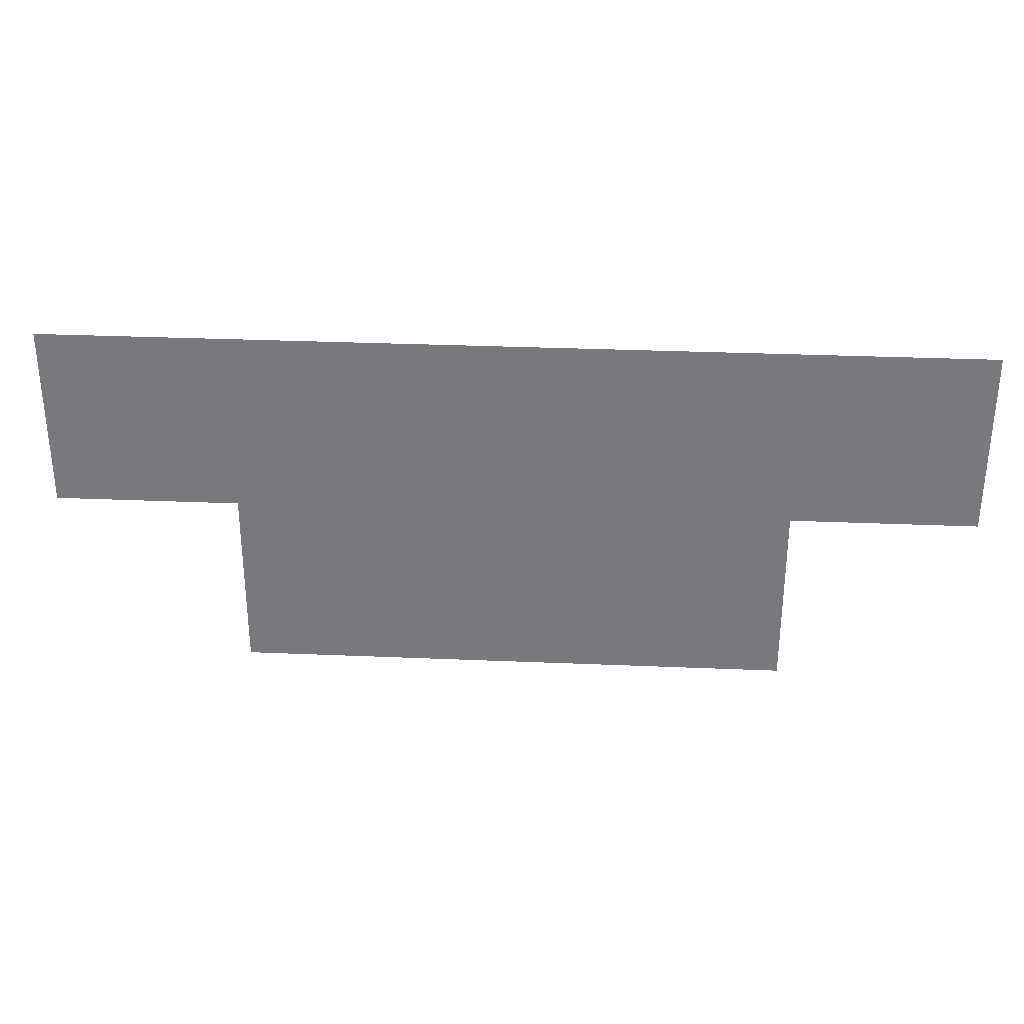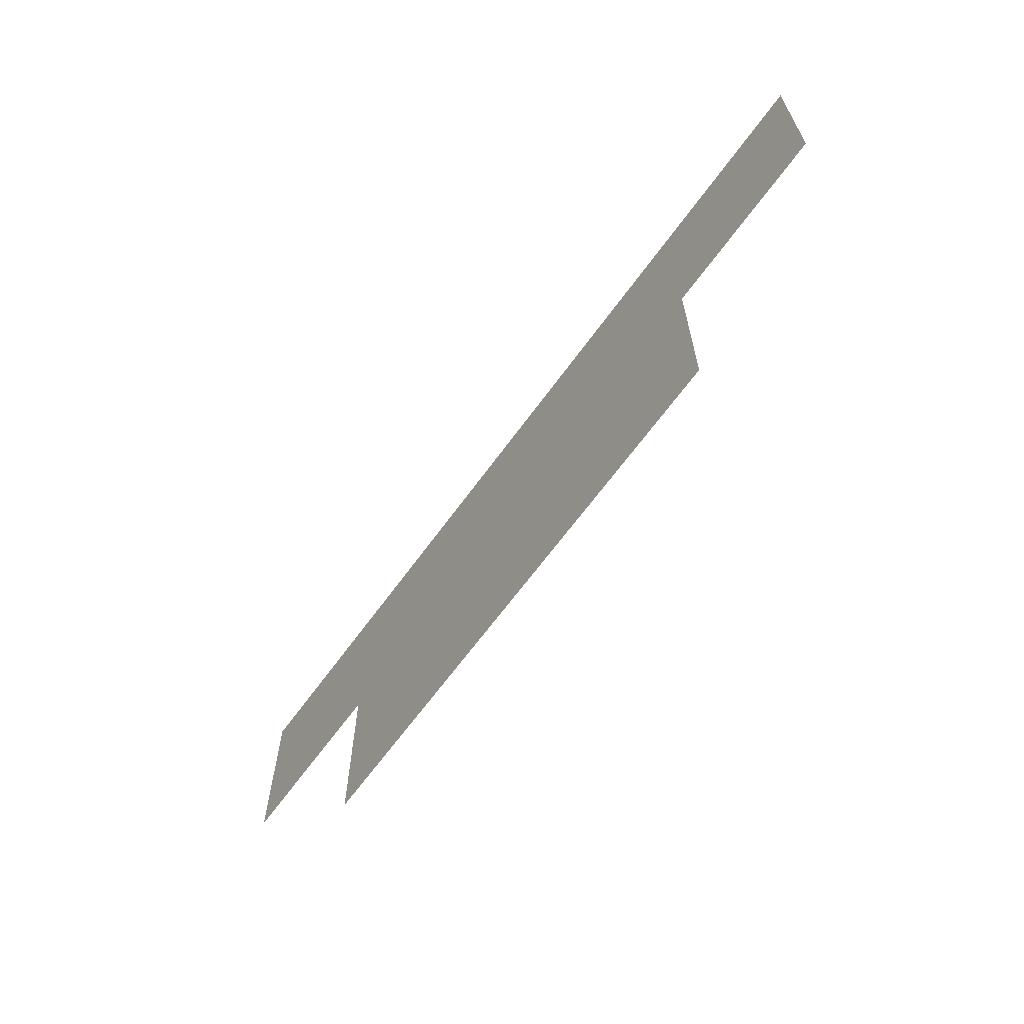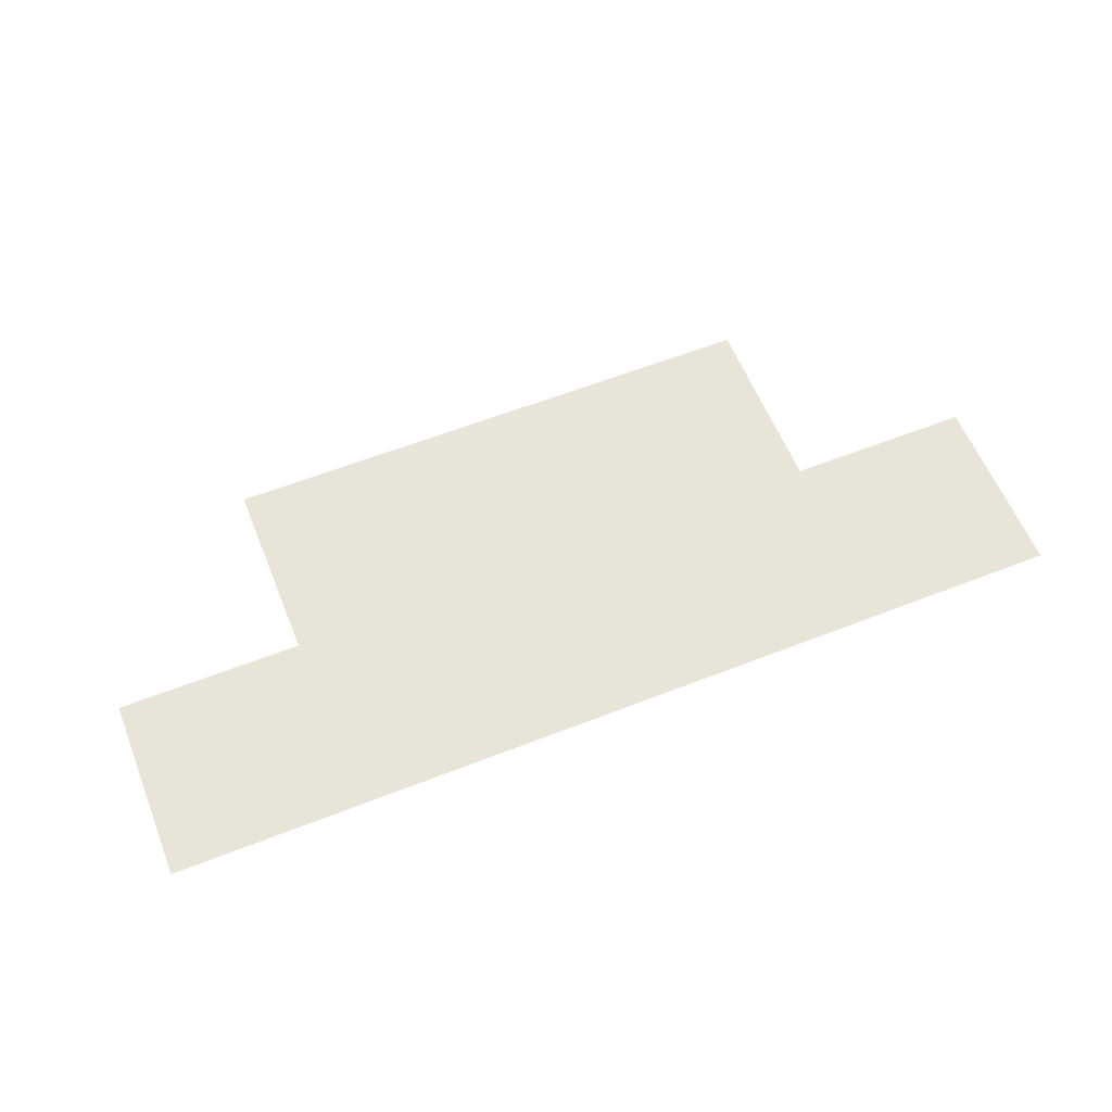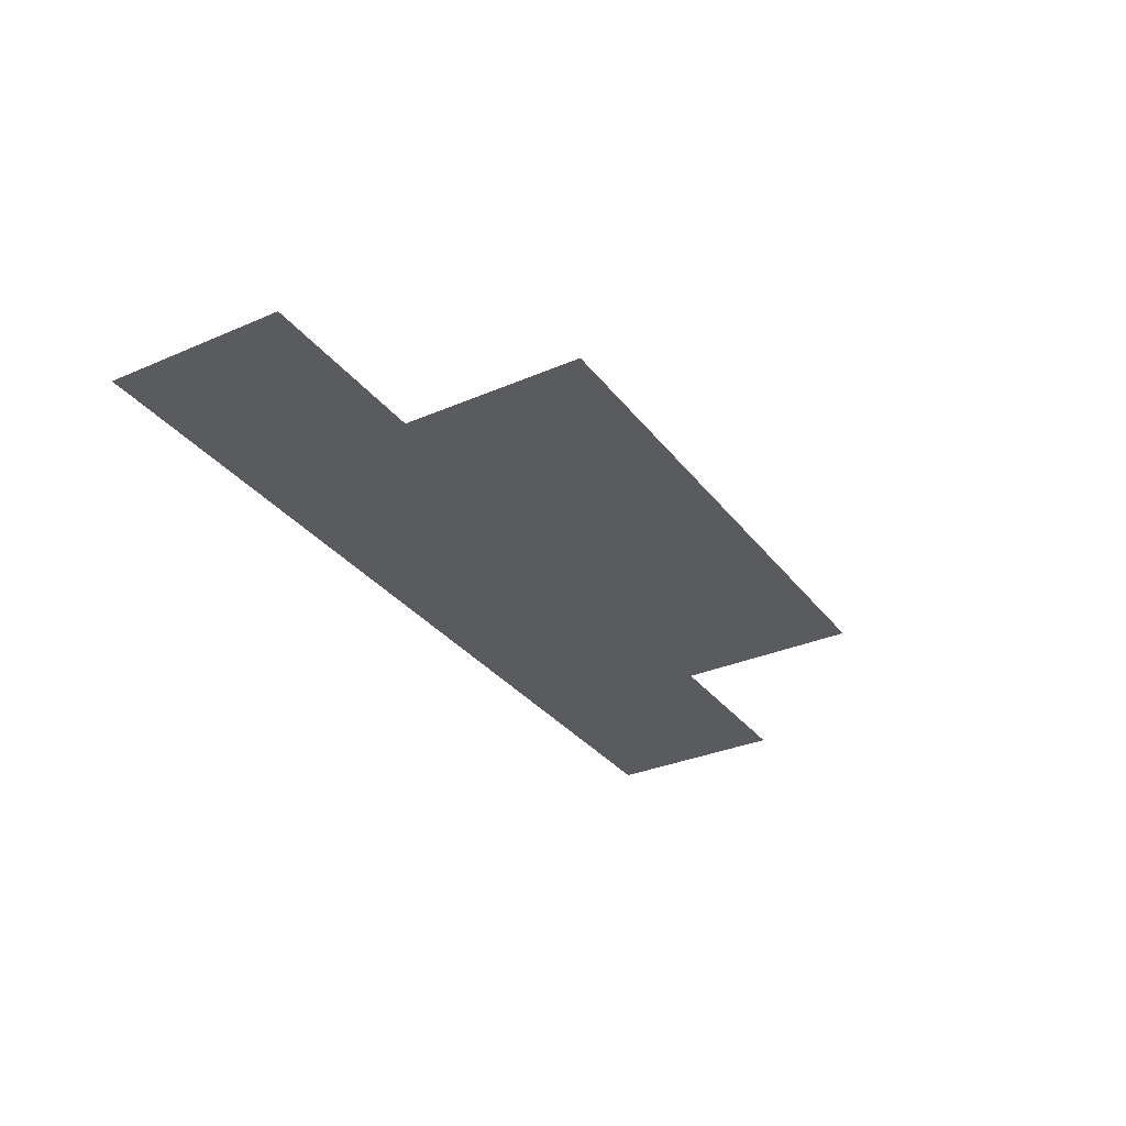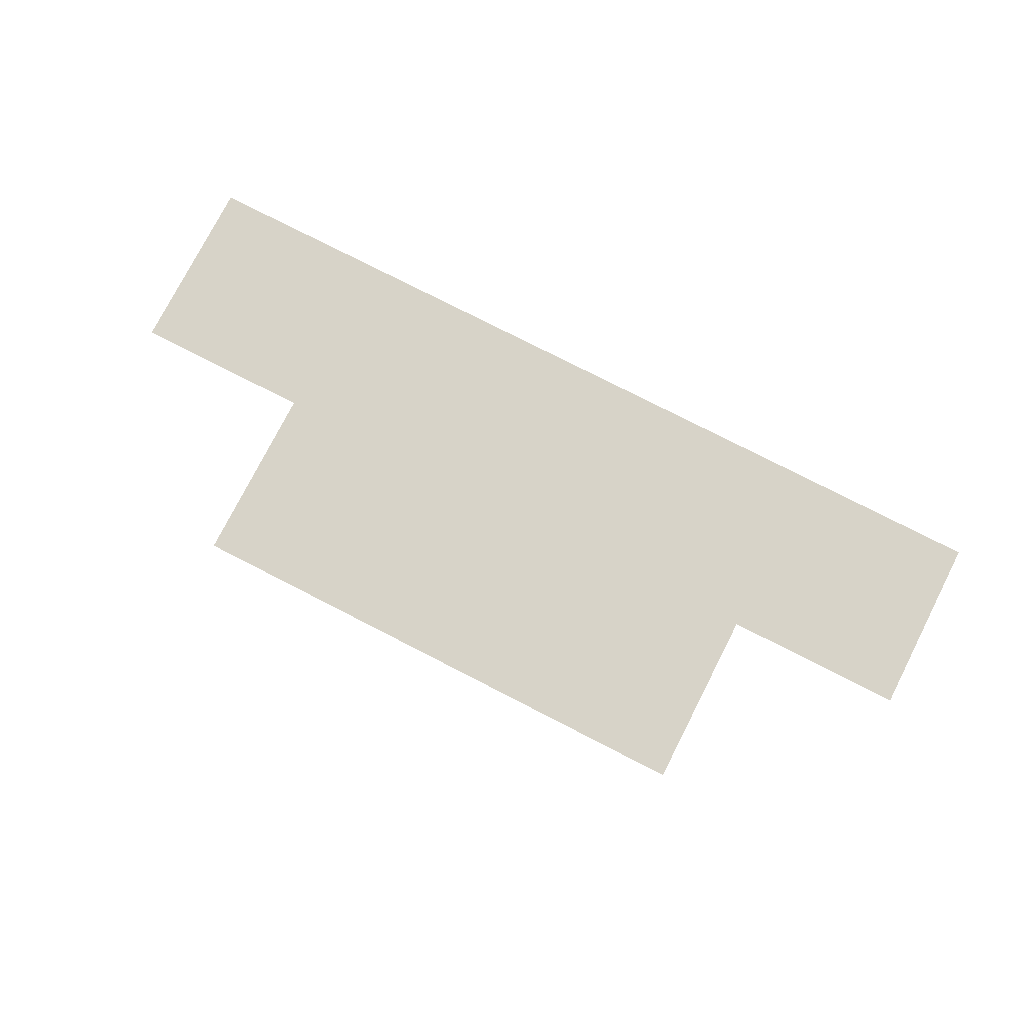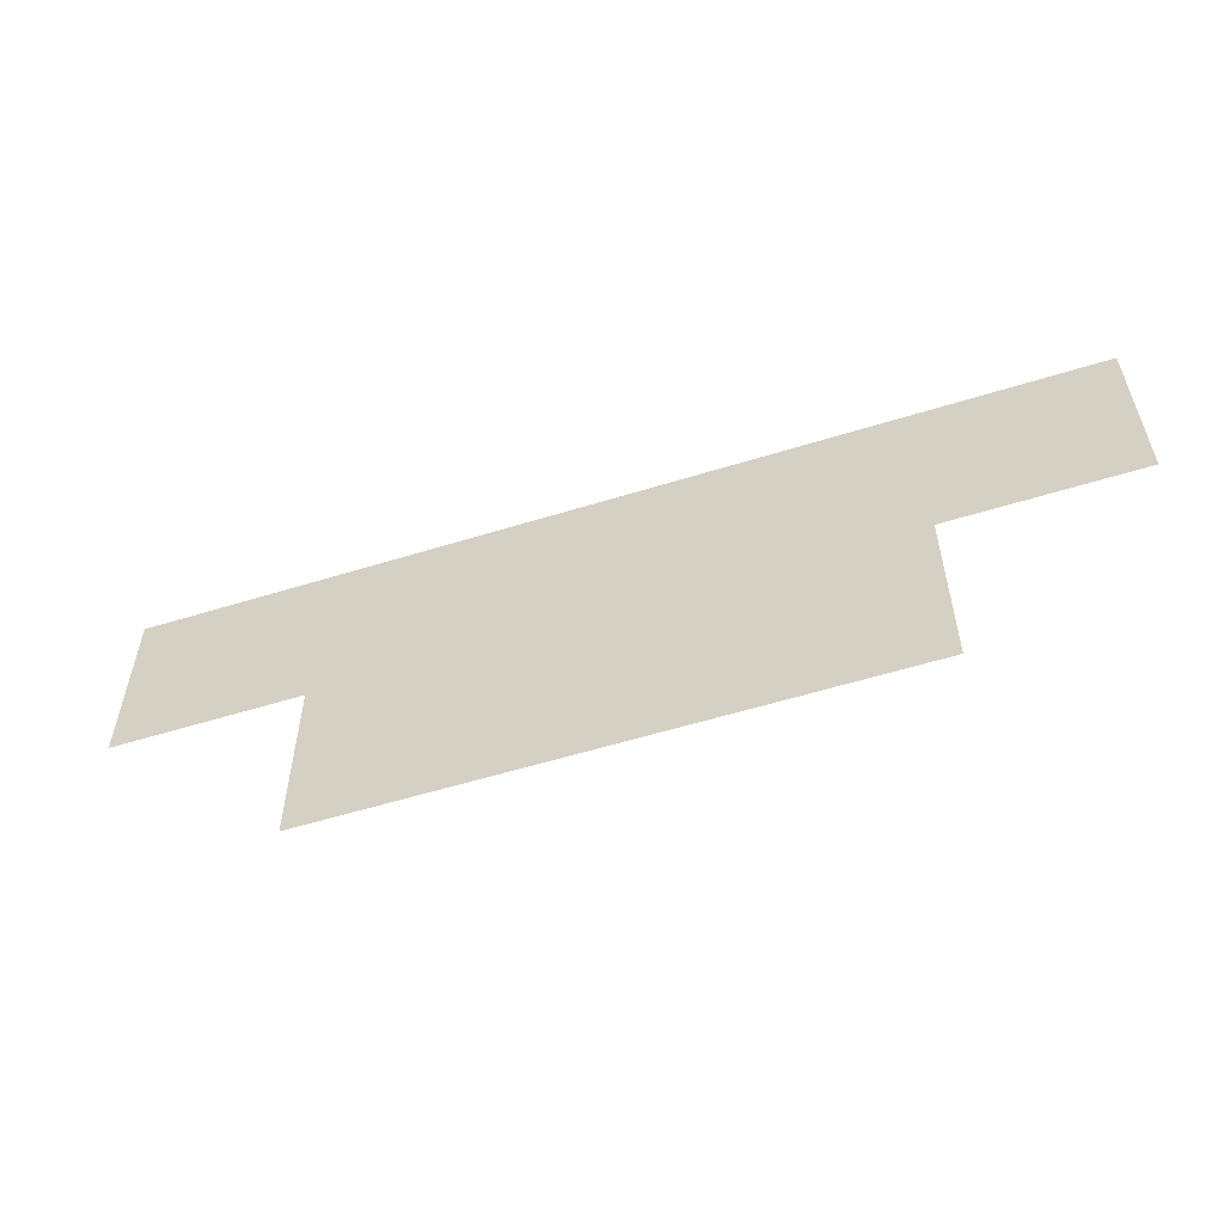
<metadata>
{"format":"obj","ext":"obj","renderer":"f3d","projection":"perspective","resolution":1024,"background":"white","views":[{"elev":31.7,"azim":-176.6,"up":"+Y"},{"elev":-64.3,"azim":54.3,"up":"+Y"},{"elev":59.9,"azim":158.1,"up":"+Z"},{"elev":-32.2,"azim":-58.9,"up":"+Z"},{"elev":77.2,"azim":27.1,"up":"+Z"},{"elev":-56.3,"azim":18.0,"up":"+Y"}]}
</metadata>
<code>
v -6 -3 0
v -7 -3 0
v -7 -2 0
v -6 -2 0
v -5 -3 0
v -6 -3 0
v -6 -2 0
v -5 -2 0
v -4 -3 0
v -5 -3 0
v -5 -2 0
v -4 -2 0
v -3 -3 0
v -4 -3 0
v -4 -2 0
v -3 -2 0
v -2 -3 0
v -3 -3 0
v -3 -2 0
v -2 -2 0
v -5 -4 0
v -6 -4 0
v -6 -3 0
v -5 -3 0
v -4 -4 0
v -5 -4 0
v -5 -3 0
v -4 -3 0
v -3 -4 0
v -4 -4 0
v -4 -3 0
v -3 -3 0
g house3_mesh_0007
f 1 2 3 4
f 5 6 7 8
f 9 10 11 12
f 13 14 15 16
f 17 18 19 20
f 21 22 23 24
f 25 26 27 28
f 29 30 31 32

</code>
